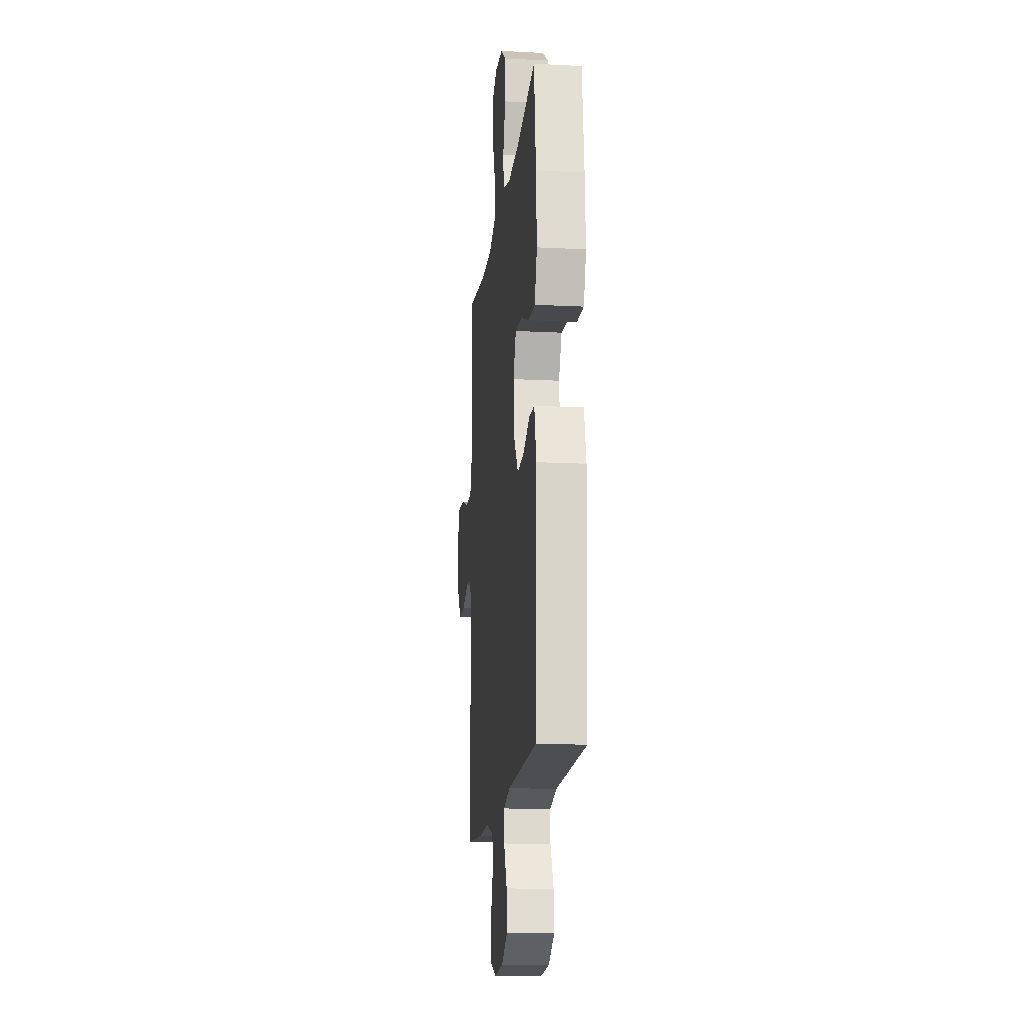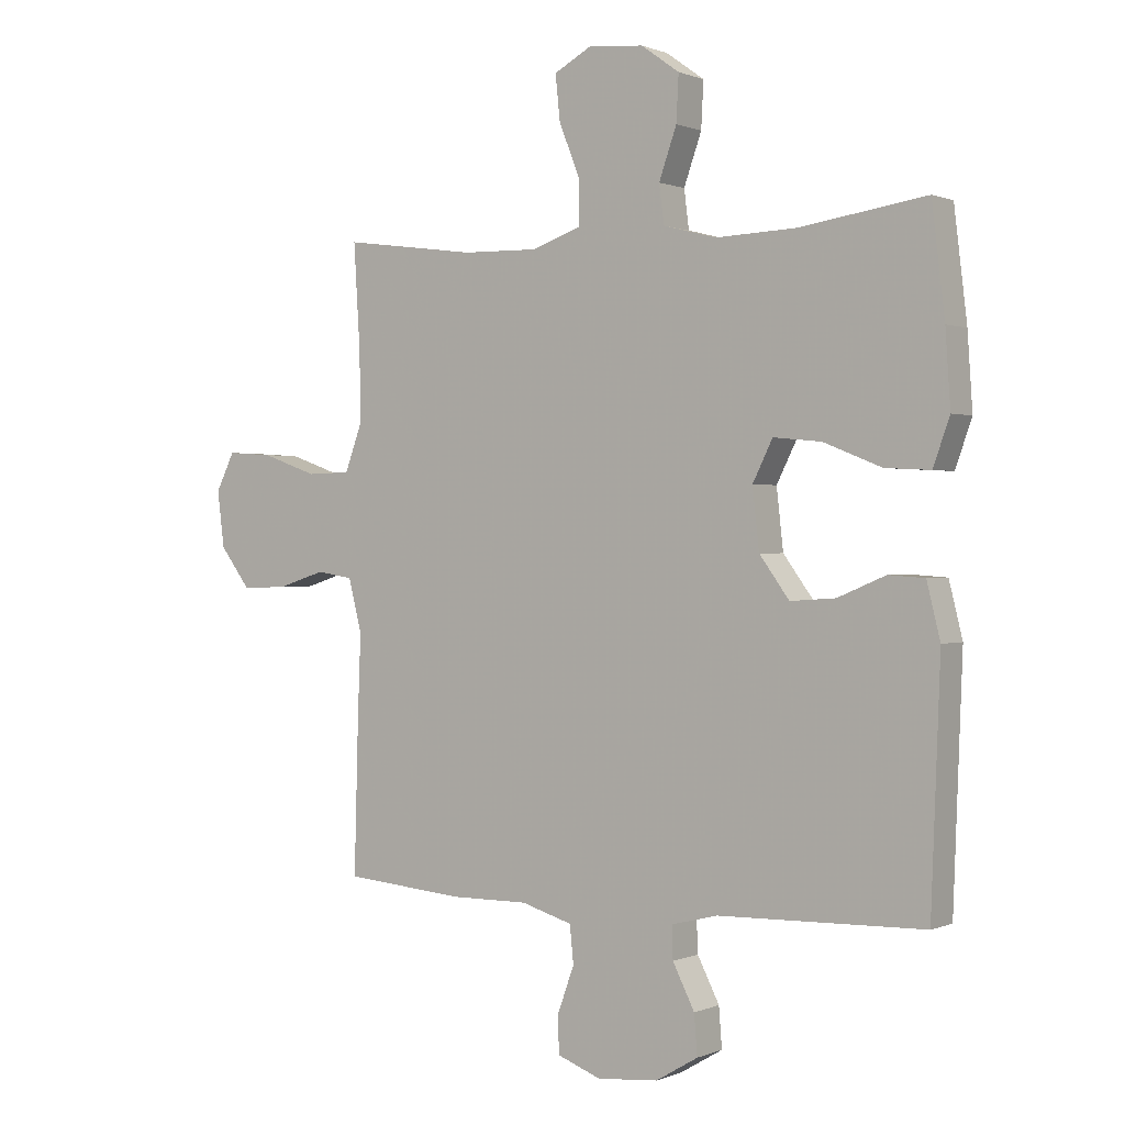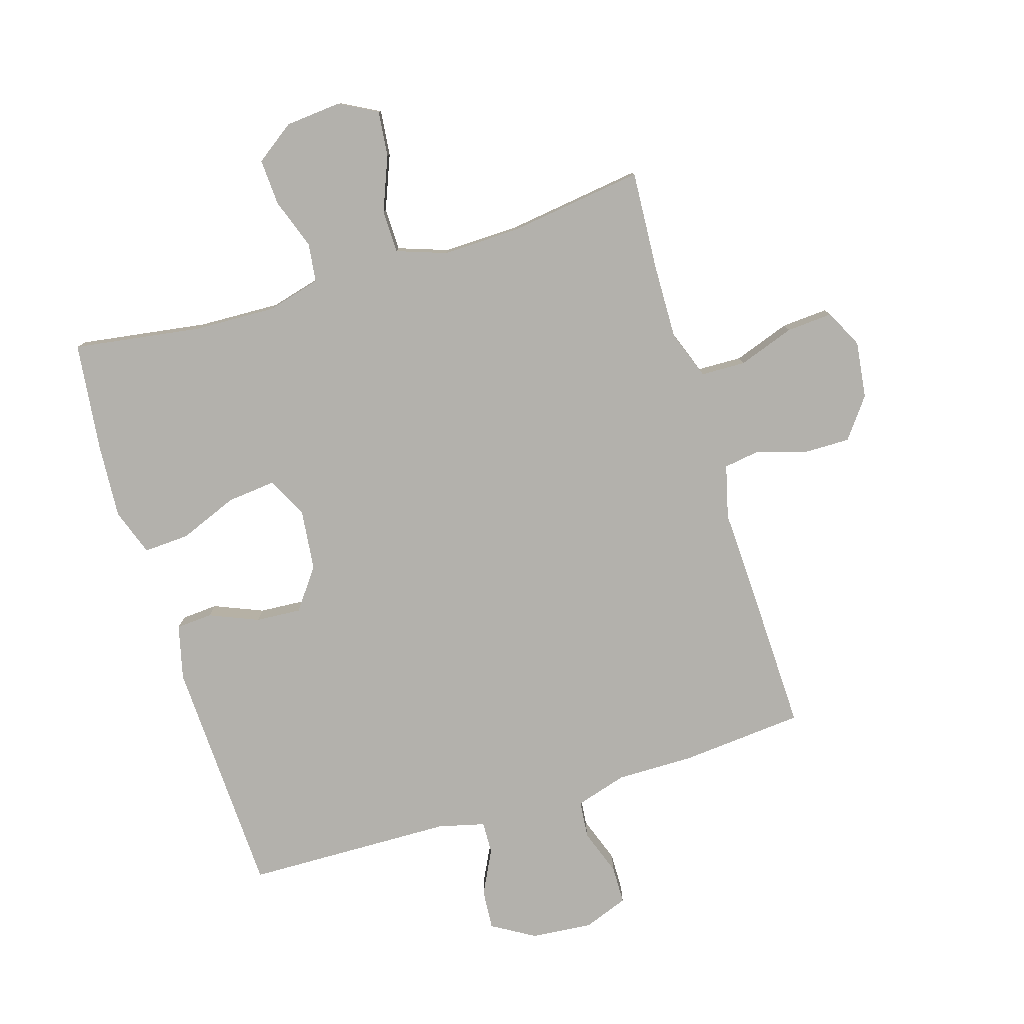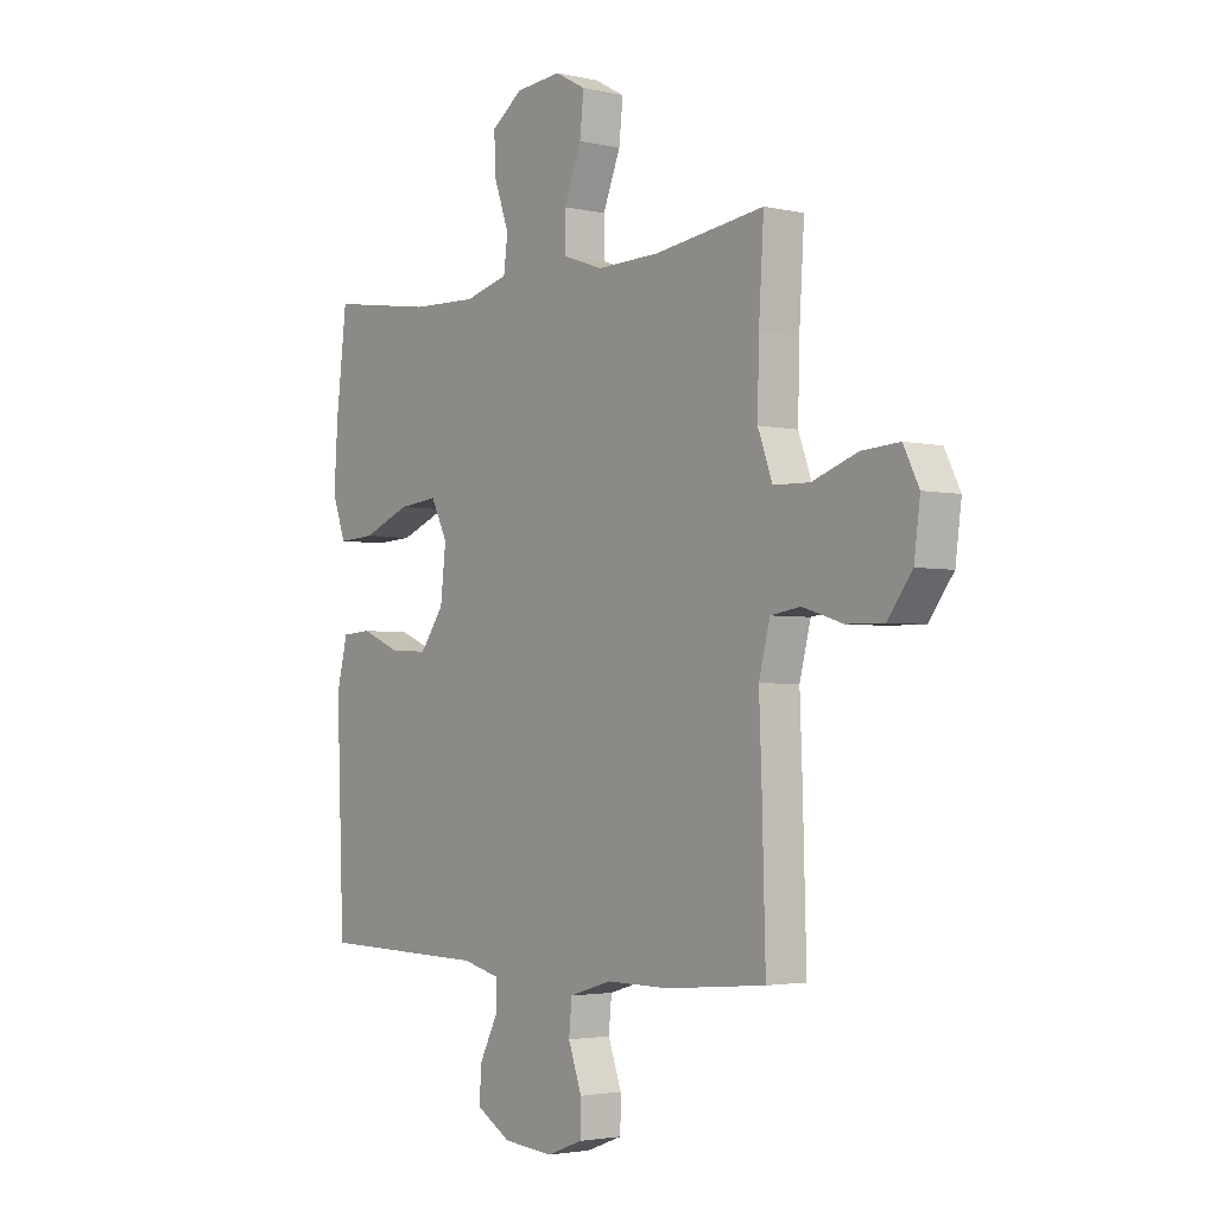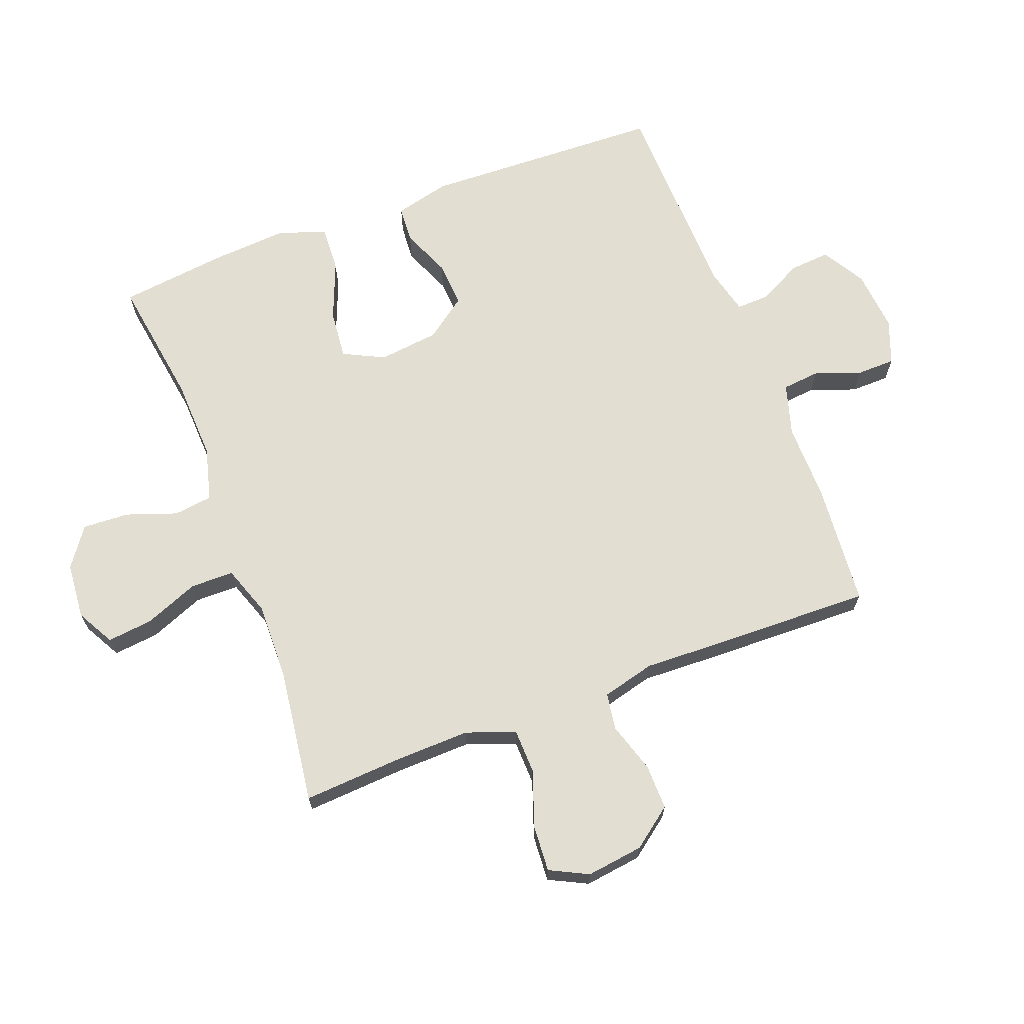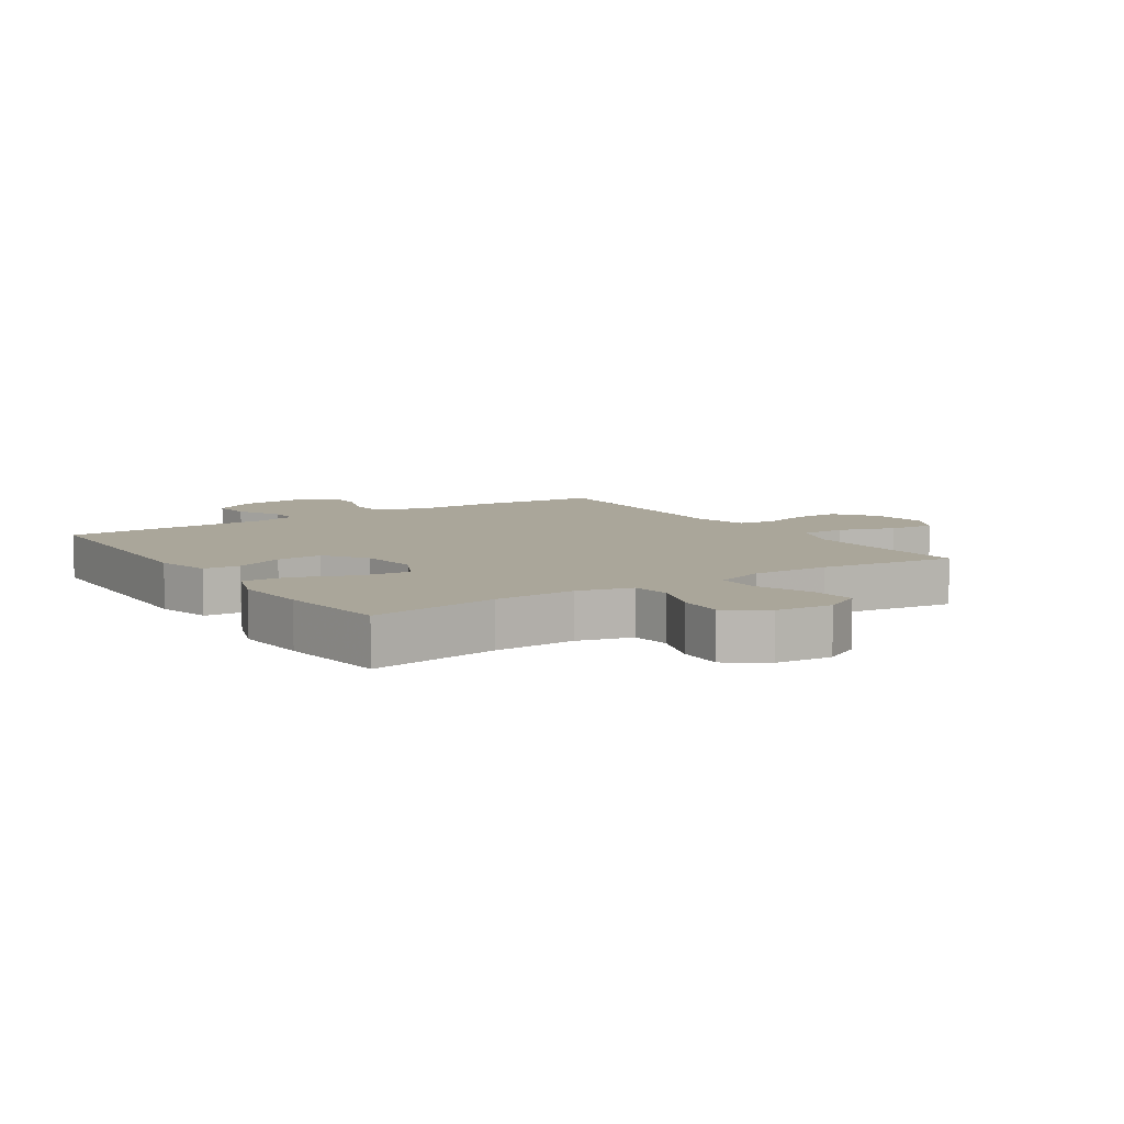
<metadata>
{"format":"obj","ext":"obj","renderer":"f3d","projection":"perspective","resolution":1024,"background":"white","views":[{"elev":-15.5,"azim":-96.1,"up":"+Z"},{"elev":0.5,"azim":-146.0,"up":"+Z"},{"elev":-79.1,"azim":17.1,"up":"+Y"},{"elev":-2.9,"azim":52.1,"up":"+Z"},{"elev":67.8,"azim":69.1,"up":"+Y"},{"elev":7.8,"azim":-33.4,"up":"+Y"}]}
</metadata>
<code>
v 0.5 0.07 0.5
v 0.49 0.07 0.339
v 0.487 0.07 0.217
v 0.516 0.07 0.138
v 0.588 0.07 0.136
v 0.679 0.07 0.168
v 0.754 0.07 0.173
v 0.785 0.07 0.111
v 0.773 0.07 0.019
v 0.724 0.07 -0.046
v 0.65 0.07 -0.045
v 0.57 0.07 -0.02
v 0.51 0.07 -0.029
v 0.488 0.07 -0.115
v 0.493 0.07 -0.243
v 0.5 0.07 -0.5
v 0.301 0.07 -0.517
v 0.175 0.07 -0.516
v 0.091 0.07 -0.541
v 0.085 0.07 -0.602
v 0.112 0.07 -0.677
v 0.111 0.07 -0.739
v 0.039 0.07 -0.766
v -0.061 0.07 -0.757
v -0.13 0.07 -0.716
v -0.125 0.07 -0.651
v -0.089 0.07 -0.58
v -0.087 0.07 -0.527
v -0.163 0.07 -0.508
v -0.5 0.07 -0.5
v -0.515 0.07 -0.11
v -0.493 0.07 -0.021
v -0.434 0.07 -0.017
v -0.355 0.07 -0.05
v -0.281 0.07 -0.055
v -0.232 0.07 0.012
v -0.221 0.07 0.11
v -0.254 0.07 0.176
v -0.333 0.07 0.168
v -0.428 0.07 0.13
v -0.502 0.07 0.126
v -0.529 0.07 0.202
v -0.521 0.07 0.323
v -0.5 0.07 0.5
v -0.292 0.07 0.469
v -0.16 0.07 0.464
v -0.073 0.07 0.487
v -0.065 0.07 0.55
v -0.094 0.07 0.632
v -0.098 0.07 0.707
v -0.035 0.07 0.752
v 0.056 0.07 0.76
v 0.117 0.07 0.727
v 0.109 0.07 0.653
v 0.074 0.07 0.565
v 0.075 0.07 0.495
v 0.155 0.07 0.467
v 0.28 0.07 0.47
v 0.5 0 0.5
v 0.49 0 0.339
v 0.487 0 0.217
v 0.516 0 0.138
v 0.588 0 0.136
v 0.679 0 0.168
v 0.754 0 0.173
v 0.785 0 0.111
v 0.773 0 0.019
v 0.724 0 -0.046
v 0.65 0 -0.045
v 0.57 0 -0.02
v 0.51 0 -0.029
v 0.488 0 -0.115
v 0.493 0 -0.243
v 0.5 0 -0.5
v 0.301 0 -0.517
v 0.175 0 -0.516
v 0.091 0 -0.541
v 0.085 0 -0.602
v 0.112 0 -0.677
v 0.111 0 -0.739
v 0.039 0 -0.766
v -0.061 0 -0.757
v -0.13 0 -0.716
v -0.125 0 -0.651
v -0.089 0 -0.58
v -0.087 0 -0.527
v -0.163 0 -0.508
v -0.5 0 -0.5
v -0.515 0 -0.11
v -0.493 0 -0.021
v -0.434 0 -0.017
v -0.355 0 -0.05
v -0.281 0 -0.055
v -0.232 0 0.012
v -0.221 0 0.11
v -0.254 0 0.176
v -0.333 0 0.168
v -0.428 0 0.13
v -0.502 0 0.126
v -0.529 0 0.202
v -0.521 0 0.323
v -0.5 0 0.5
v -0.292 0 0.469
v -0.16 0 0.464
v -0.073 0 0.487
v -0.065 0 0.55
v -0.094 0 0.632
v -0.098 0 0.707
v -0.035 0 0.752
v 0.056 0 0.76
v 0.117 0 0.727
v 0.109 0 0.653
v 0.074 0 0.565
v 0.075 0 0.495
v 0.155 0 0.467
v 0.28 0 0.47
f 53 54 55
f 52 53 55
f 51 52 55
f 50 51 55
f 49 50 55
f 48 49 55
f 47 48 55 56
f 46 47 56 57
f 43 44 45
f 42 43 45
f 41 42 45
f 40 41 45
f 39 40 45
f 38 39 45 46
f 37 38 46 57
f 32 33 34
f 31 32 34
f 30 31 34
f 29 30 34
f 28 29 34 35
f 25 26 27
f 24 25 27
f 23 24 27
f 22 23 27
f 21 22 27
f 20 21 27
f 19 20 27 28
f 28 35 36
f 19 28 36
f 18 19 36
f 37 57 58
f 36 37 58
f 18 36 58
f 17 18 58
f 16 17 58
f 15 16 58
f 14 15 58
f 10 11 12
f 9 10 12
f 8 9 12
f 7 8 12
f 6 7 12
f 5 6 12
f 58 1 2
f 58 2 3
f 58 3 4
f 14 58 4
f 13 14 4
f 4 5 12 13
f 113 112 111
f 113 111 110
f 113 110 109
f 113 109 108
f 113 108 107
f 113 107 106
f 114 113 106 105
f 115 114 105 104
f 103 102 101
f 103 101 100
f 103 100 99
f 103 99 98
f 103 98 97
f 104 103 97 96
f 115 104 96 95
f 92 91 90
f 92 90 89
f 92 89 88
f 92 88 87
f 93 92 87 86
f 85 84 83
f 85 83 82
f 85 82 81
f 85 81 80
f 85 80 79
f 85 79 78
f 86 85 78 77
f 94 93 86
f 94 86 77
f 94 77 76
f 116 115 95
f 116 95 94
f 116 94 76
f 116 76 75
f 116 75 74
f 116 74 73
f 116 73 72
f 70 69 68
f 70 68 67
f 70 67 66
f 70 66 65
f 70 65 64
f 70 64 63
f 60 59 116
f 61 60 116
f 62 61 116
f 62 116 72
f 62 72 71
f 71 70 63 62
f 1 59 60 2
f 2 60 61 3
f 3 61 62 4
f 4 62 63 5
f 5 63 64 6
f 6 64 65 7
f 7 65 66 8
f 8 66 67 9
f 9 67 68 10
f 10 68 69 11
f 11 69 70 12
f 12 70 71 13
f 13 71 72 14
f 14 72 73 15
f 15 73 74 16
f 16 74 75 17
f 17 75 76 18
f 18 76 77 19
f 19 77 78 20
f 20 78 79 21
f 21 79 80 22
f 22 80 81 23
f 23 81 82 24
f 24 82 83 25
f 25 83 84 26
f 26 84 85 27
f 27 85 86 28
f 28 86 87 29
f 29 87 88 30
f 30 88 89 31
f 31 89 90 32
f 32 90 91 33
f 33 91 92 34
f 34 92 93 35
f 35 93 94 36
f 36 94 95 37
f 37 95 96 38
f 38 96 97 39
f 39 97 98 40
f 40 98 99 41
f 41 99 100 42
f 42 100 101 43
f 43 101 102 44
f 44 102 103 45
f 45 103 104 46
f 46 104 105 47
f 47 105 106 48
f 48 106 107 49
f 49 107 108 50
f 50 108 109 51
f 51 109 110 52
f 52 110 111 53
f 53 111 112 54
f 54 112 113 55
f 55 113 114 56
f 56 114 115 57
f 57 115 116 58
f 58 116 59 1

</code>
